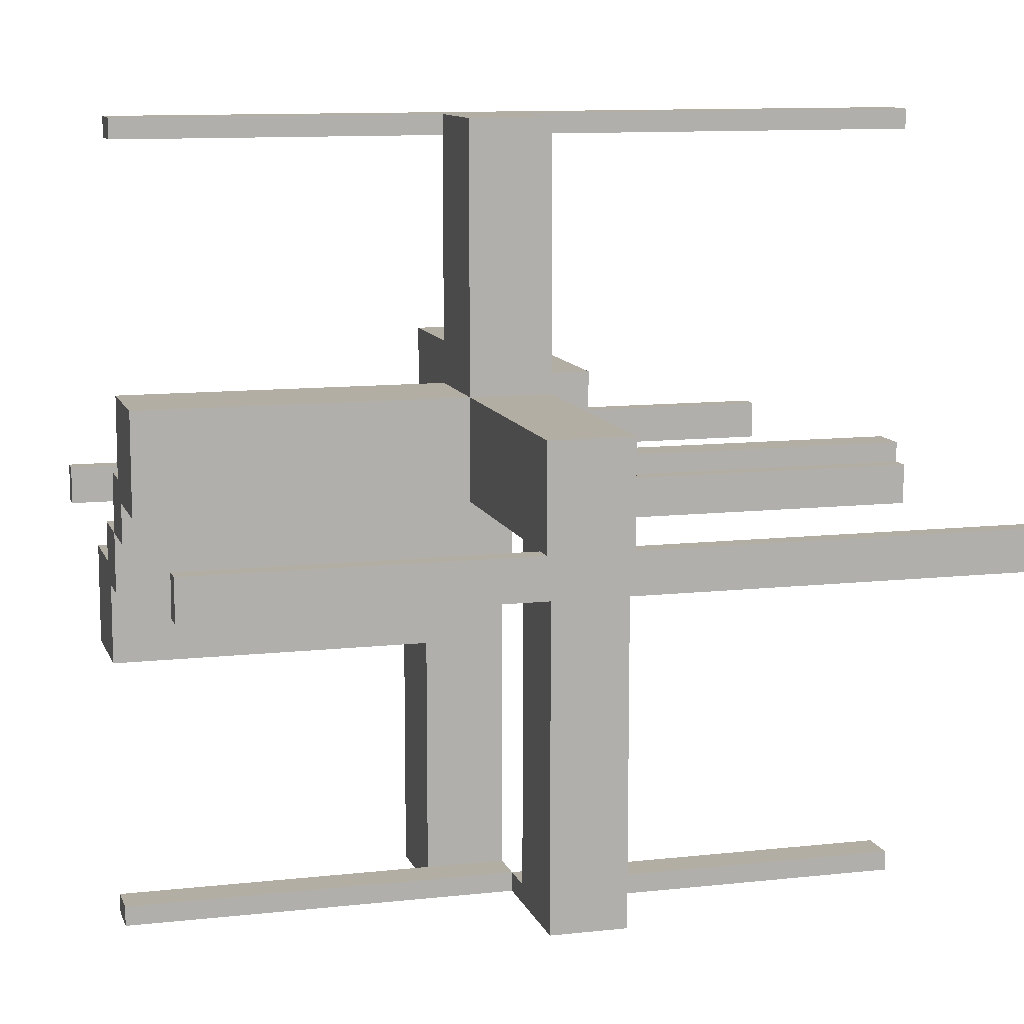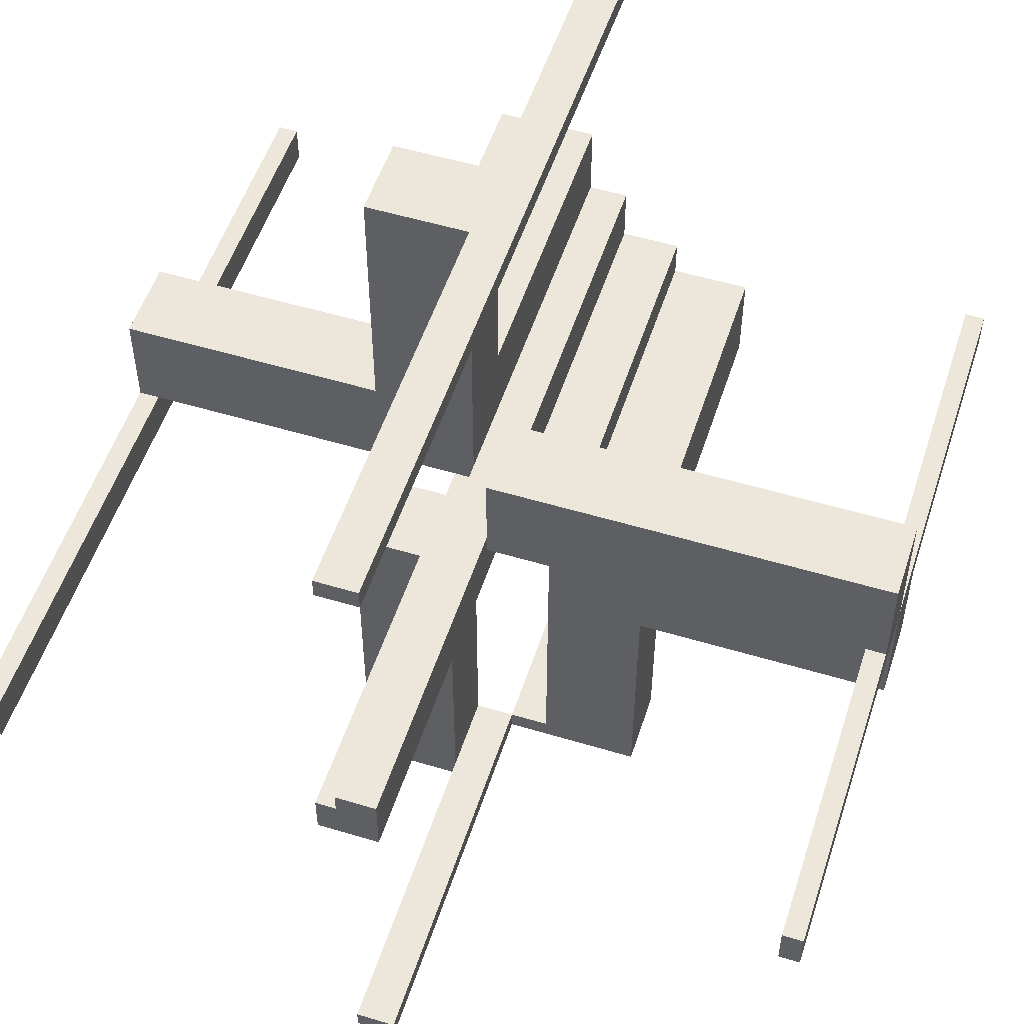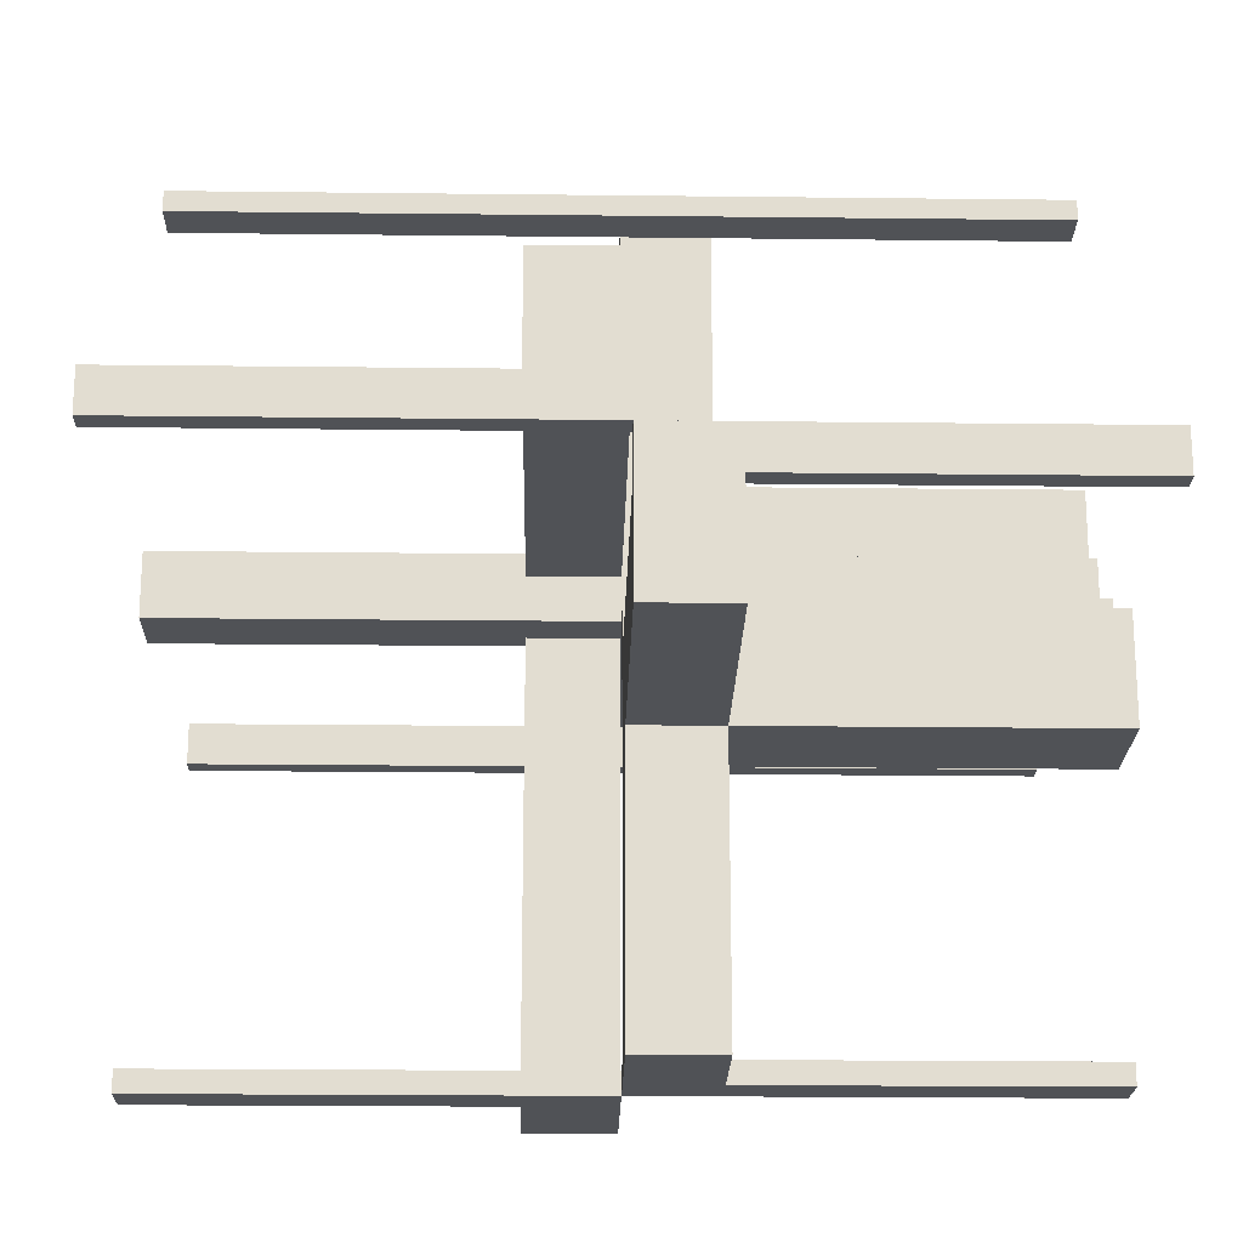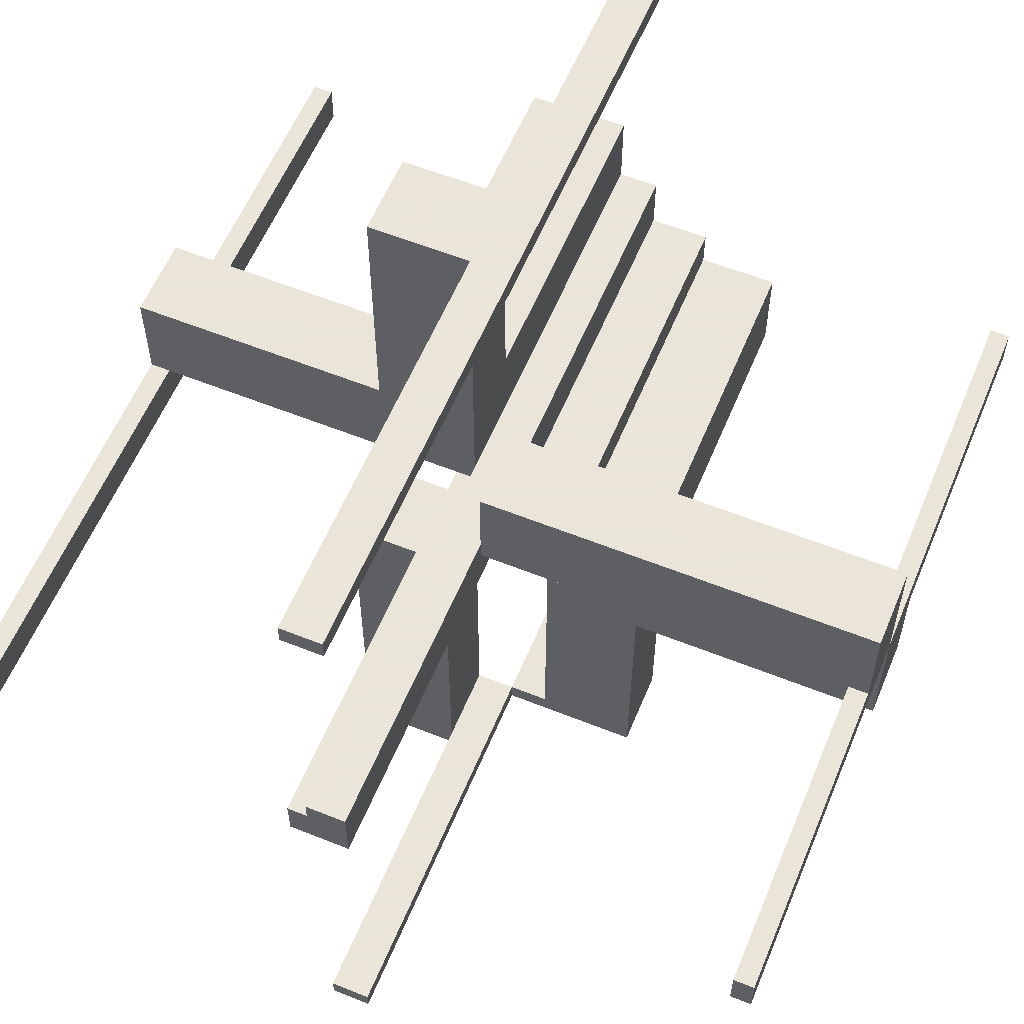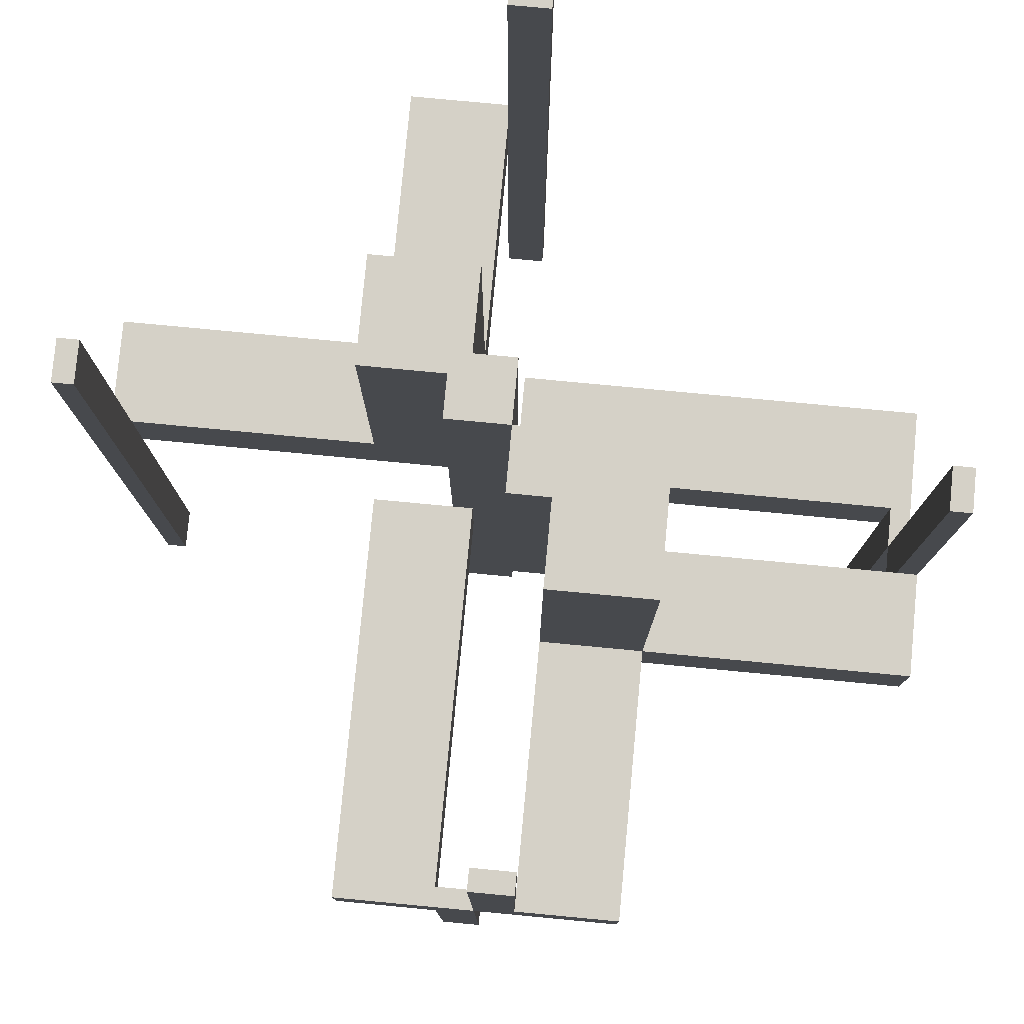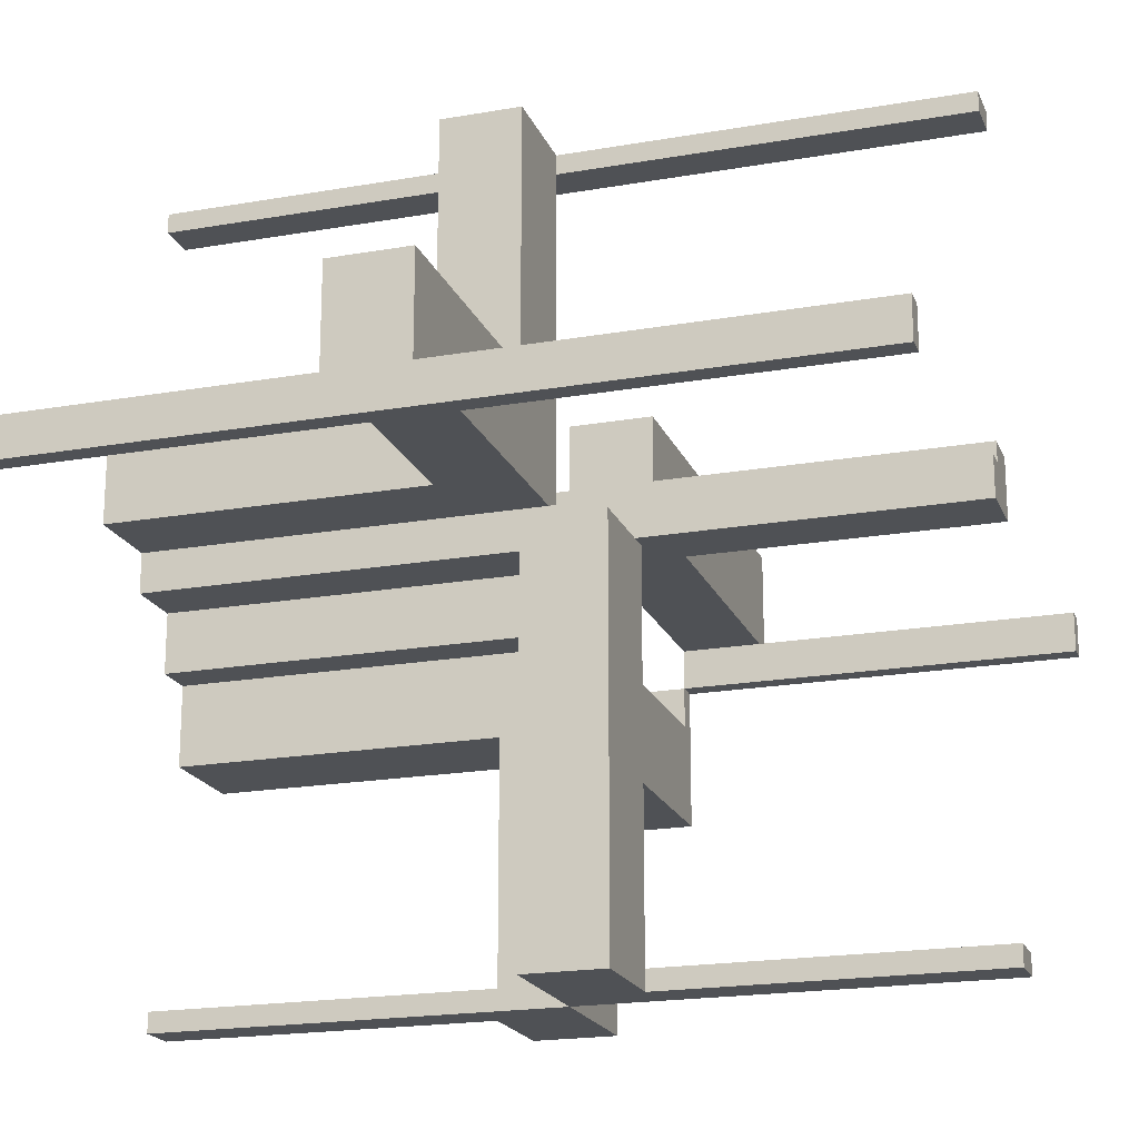
<metadata>
{"format":"obj","ext":"obj","renderer":"f3d","projection":"perspective","resolution":1024,"background":"white","views":[{"elev":10.9,"azim":74.5,"up":"+Y"},{"elev":53.2,"azim":-162.1,"up":"+Y"},{"elev":-21.1,"azim":-91.2,"up":"+Y"},{"elev":58.6,"azim":-157.5,"up":"+Y"},{"elev":79.2,"azim":-84.6,"up":"+Z"},{"elev":-19.7,"azim":108.0,"up":"+Y"}]}
</metadata>
<code>
v 0 0 0
v 0 0 -0.5
v 0 0 0.5
v 0 -0.075 0
v 0 -0.075 0.5
v 0 -0.475 0
v 0 -0.475 -0.5
v 0 -0.475 0.5
v 0 0.05 0
v 0 0.05 -0.1
v 0 0.175 0
v 0 0.175 -0.1
v 0 -0.5 0
v 0 -0.5 -0.5
v 0 -0.5 0.5
v 0 0.5 -0.5
v 0 0.5 0.5
v 0 0.475 -0.5
v 0 0.475 0.5
v 0 0.075 -0.5
v 0 0.075 0.5
v -0.1375 -0.1375 0
v -0.1375 -0.1375 0.1
v -0.1375 -0.1325 0
v -0.1375 -0.1325 0.1
v -0.1375 -0.0925 0
v -0.1375 -0.0925 0.1
v -0.1375 -0.175 0
v -0.1375 -0.175 0.1
v -0.075 0 0
v -0.075 0 0.5
v -0.075 -0.05 0
v -0.075 -0.05 0.5
v -0.475 0 0
v -0.475 0 -0.5
v -0.475 0 0.5
v -0.475 0.05 0
v -0.475 0.05 -0.5
v -0.475 -0.05 0
v -0.475 -0.05 0.5
v 0.05 0 0
v 0.05 0 -0.1
v 0.05 -0.475 0
v 0.05 -0.475 -0.5
v 0.05 0.05 0
v 0.05 0.05 -0.5
v 0.05 0.05 0.5
v 0.05 0.175 0
v 0.05 0.175 0.1
v 0.05 0.175 0.5
v 0.05 -0.5 0
v 0.05 -0.5 -0.5
v 0.05 -0.5 -0.1
v 0.05 0.5 0
v 0.05 0.5 0.1
v 0.05 0.5 -0.5
v 0.05 0.5 0.5
v 0.05 0.475 -0.5
v 0.05 0.475 0.5
v 0.05 0.075 -0.5
v 0.05 0.075 0.5
v -0.0875 -0.1375 0
v -0.0875 -0.1375 0.1
v -0.0875 -0.175 0
v -0.0875 -0.175 0.1
v 0.175 0 0
v 0.175 0 -0.1
v 0.175 0.05 0
v 0.175 0.05 0.1
v 0.175 0.05 0.5
v 0.175 0.175 0
v 0.175 0.175 0.1
v 0.175 0.175 0.5
v 0.175 -0.5 0
v 0.175 -0.5 -0.1
v 0.175 0.5 0
v 0.175 0.5 0.1
v 0.175 0.0875 0
v 0.175 0.0875 0.1
v 0.175 0.1375 0
v 0.175 0.1375 0.1
v -0.5 0 0
v -0.5 0 -0.5
v -0.5 0 0.5
v -0.5 0.05 0
v -0.5 0.05 -0.5
v -0.5 0.05 -0.1
v -0.5 0.175 0
v -0.5 0.175 -0.1
v -0.5 -0.175 0
v -0.5 -0.175 0.1
v -0.5 -0.05 0
v -0.5 -0.05 0.1
v -0.5 -0.05 0.5
v 0.5 0 -0.5
v 0.5 0 0.5
v 0.5 0.05 0
v 0.5 0.05 0.1
v 0.5 0.05 -0.5
v 0.5 0.05 0.5
v 0.5 0.175 0
v 0.5 0.175 0.1
v -0.175 -0.1325 0
v -0.175 -0.1325 0.1
v -0.175 -0.0925 0
v -0.175 -0.0925 0.1
v -0.175 -0.5 0
v -0.175 -0.5 0.1
v -0.175 -0.175 0
v -0.175 -0.175 0.1
v -0.175 -0.175 0.5
v -0.175 -0.05 0
v -0.175 -0.05 0.1
v -0.175 -0.05 0.5
v -0.05 -0.075 0
v -0.05 -0.075 0.5
v -0.05 -0.475 0
v -0.05 -0.475 0.5
v -0.05 -0.5 0
v -0.05 -0.5 0.1
v -0.05 -0.5 0.5
v -0.05 -0.175 0
v -0.05 -0.175 0.1
v -0.05 -0.175 0.5
v -0.05 -0.05 0
v -0.05 -0.05 0.5
v 0.0925 0.175 0
v 0.0925 0.175 0.1
v 0.0925 0.1375 0
v 0.0925 0.1375 0.1
v 0.1325 0.175 0
v 0.1325 0.175 0.1
v 0.1325 0.1375 0
v 0.1325 0.1375 0.1
v 0.475 0 -0.5
v 0.475 0 0.5
v 0.475 0.05 -0.5
v 0.475 0.05 0.5
v 0.075 0 -0.5
v 0.075 0 0.5
v 0.075 0.05 -0.5
v 0.075 0.05 0.5
v 0.1375 0.0875 0
v 0.1375 0.0875 0.1
v 0.1375 0.1375 0
v 0.1375 0.1375 0.1
f 94 84 36
f 36 40 94
f 40 36 34
f 34 39 40
f 92 82 84
f 84 94 92
f 92 94 40
f 40 39 92
f 92 39 34
f 34 82 92
f 82 34 36
f 36 84 82
f 116 5 4
f 4 115 116
f 125 126 116
f 116 115 125
f 32 30 31
f 31 33 32
f 32 33 126
f 126 125 32
f 4 5 3
f 3 1 4
f 1 3 31
f 31 30 1
f 33 31 126
f 3 126 31
f 116 126 5
f 3 5 126
f 32 125 30
f 1 30 125
f 115 4 125
f 1 125 4
f 118 8 15
f 15 121 118
f 121 15 13
f 13 119 121
f 117 6 8
f 8 118 117
f 117 118 121
f 121 119 117
f 119 13 6
f 6 117 119
f 6 13 15
f 15 8 6
f 122 124 126
f 126 125 122
f 125 126 114
f 114 112 125
f 112 114 111
f 111 109 112
f 109 111 124
f 124 122 109
f 111 114 126
f 126 124 111
f 122 125 112
f 112 109 122
f 29 28 22
f 22 23 29
f 23 22 62
f 62 63 23
f 63 62 64
f 64 65 63
f 65 64 122
f 122 123 65
f 110 109 28
f 28 29 110
f 119 64 28
f 28 107 119
f 109 107 28
f 119 122 64
f 64 62 22
f 22 28 64
f 108 120 119
f 119 107 108
f 120 123 122
f 122 119 120
f 107 109 110
f 110 108 107
f 120 108 29
f 29 65 120
f 120 65 123
f 29 108 110
f 23 63 65
f 65 29 23
f 104 25 24
f 24 103 104
f 105 26 27
f 27 106 105
f 27 26 24
f 24 25 27
f 91 110 109
f 109 90 91
f 92 112 113
f 113 93 92
f 113 112 105
f 105 106 113
f 104 103 109
f 109 110 104
f 92 90 103
f 109 103 90
f 103 24 26
f 103 26 105
f 105 112 92
f 103 105 92
f 104 106 27
f 106 93 113
f 93 106 104
f 93 104 91
f 110 91 104
f 27 25 104
f 90 92 93
f 93 91 90
f 86 83 35
f 38 35 34
f 85 82 83
f 85 86 38
f 85 37 34
f 82 34 35
f 11 12 10
f 88 85 87
f 85 9 10
f 89 12 11
f 87 10 12
f 85 88 11
f 35 38 86
f 34 37 38
f 83 86 85
f 38 37 85
f 34 82 85
f 35 83 82
f 10 9 11
f 87 89 88
f 10 87 85
f 11 88 89
f 12 89 87
f 11 9 85
f 44 7 14
f 52 14 13
f 43 6 7
f 43 44 52
f 51 13 6
f 6 13 14
f 74 66 67
f 53 42 41
f 75 67 42
f 51 41 66
f 75 53 51
f 67 66 41
f 14 52 44
f 13 51 52
f 7 44 43
f 52 51 43
f 6 43 51
f 14 7 6
f 67 75 74
f 41 51 53
f 42 53 75
f 66 74 51
f 51 74 75
f 41 42 67
f 99 95 135
f 135 137 99
f 138 136 96
f 96 100 138
f 100 96 95
f 95 99 100
f 137 135 136
f 136 138 137
f 135 95 96
f 96 136 135
f 137 138 100
f 100 99 137
f 142 140 139
f 139 141 142
f 46 47 142
f 142 141 46
f 60 20 21
f 21 61 60
f 60 61 47
f 47 46 60
f 139 140 3
f 3 2 139
f 2 3 21
f 21 20 2
f 141 139 46
f 2 46 139
f 60 46 20
f 2 20 46
f 61 21 47
f 3 47 21
f 142 47 140
f 3 140 47
f 58 18 16
f 16 56 58
f 57 17 19
f 19 59 57
f 59 19 18
f 18 58 59
f 56 16 17
f 17 57 56
f 16 18 19
f 19 17 16
f 56 57 59
f 59 58 56
f 81 80 145
f 145 146 81
f 146 145 143
f 143 144 146
f 144 143 78
f 78 79 144
f 79 78 68
f 68 69 79
f 72 71 80
f 80 81 72
f 97 78 80
f 80 101 97
f 71 101 80
f 97 68 78
f 78 143 145
f 145 80 78
f 102 98 97
f 97 101 102
f 98 69 68
f 68 97 98
f 101 71 72
f 72 102 101
f 98 102 81
f 81 79 98
f 98 79 69
f 81 102 72
f 146 144 79
f 79 81 146
f 132 134 133
f 133 131 132
f 127 129 130
f 130 128 127
f 130 129 133
f 133 134 130
f 77 72 71
f 71 76 77
f 54 48 49
f 49 55 54
f 49 48 127
f 127 128 49
f 132 131 71
f 71 72 132
f 54 76 131
f 71 131 76
f 131 133 129
f 131 129 127
f 127 48 54
f 131 127 54
f 132 128 130
f 128 55 49
f 55 128 132
f 55 132 77
f 72 77 132
f 130 134 132
f 76 54 55
f 55 77 76
f 68 70 47
f 47 45 68
f 45 47 50
f 50 48 45
f 48 50 73
f 73 71 48
f 71 73 70
f 70 68 71
f 73 50 47
f 47 70 73
f 68 45 48
f 48 71 68

</code>
